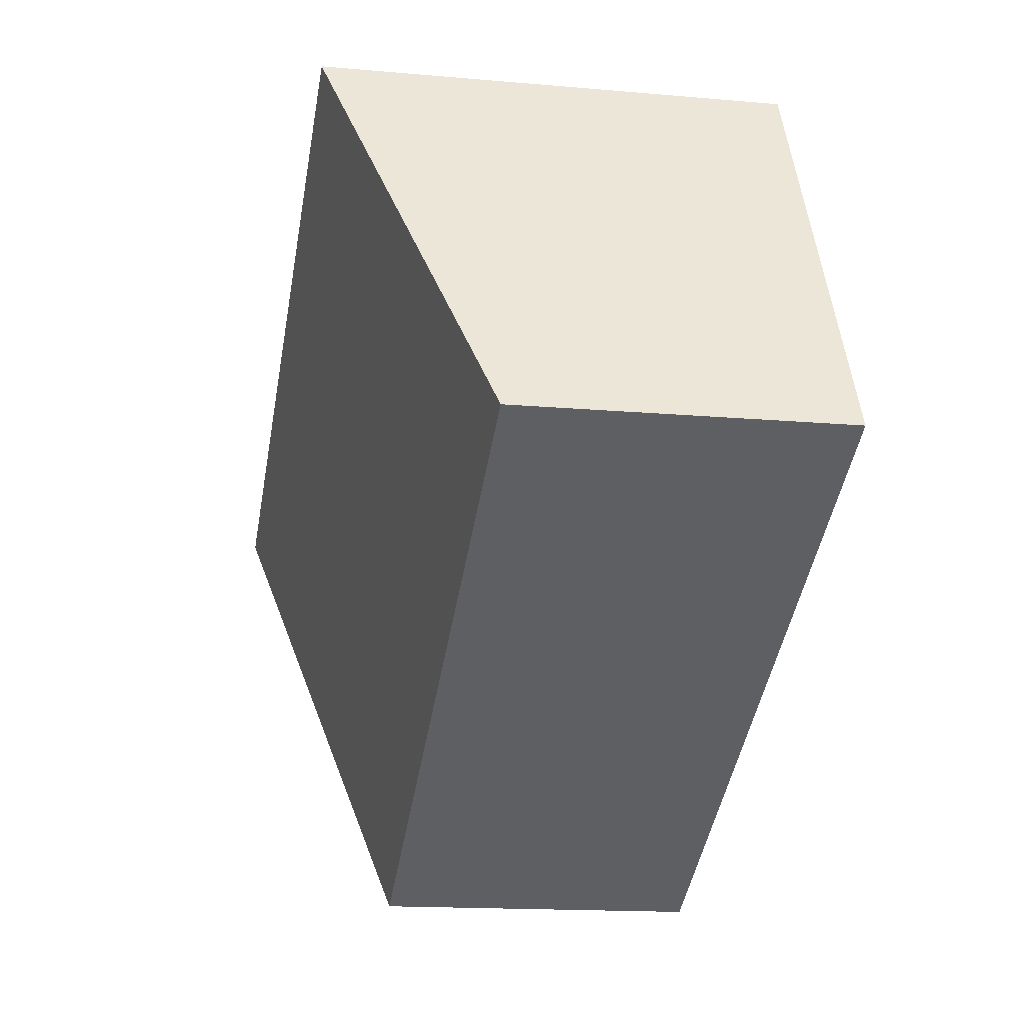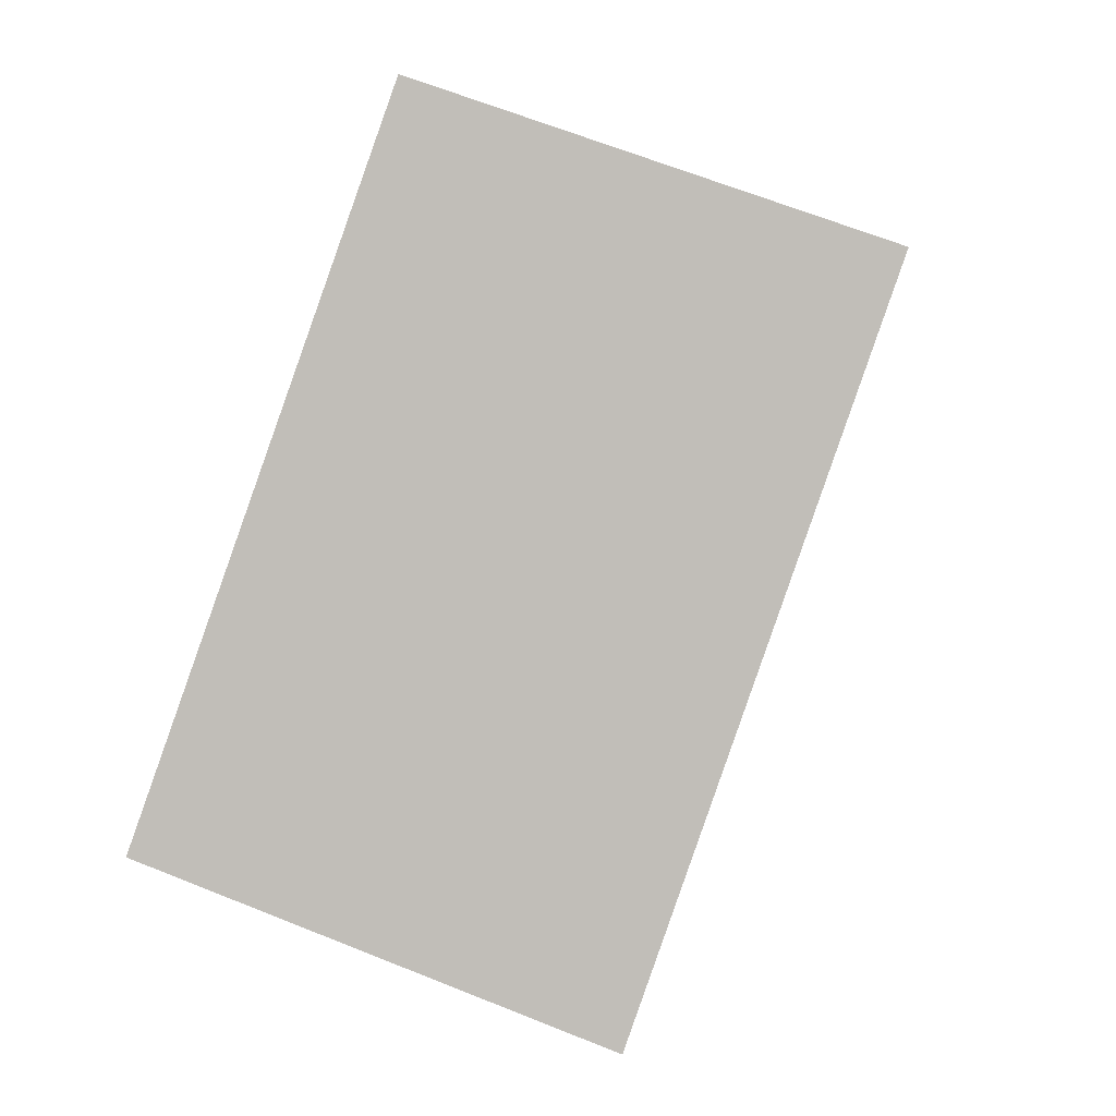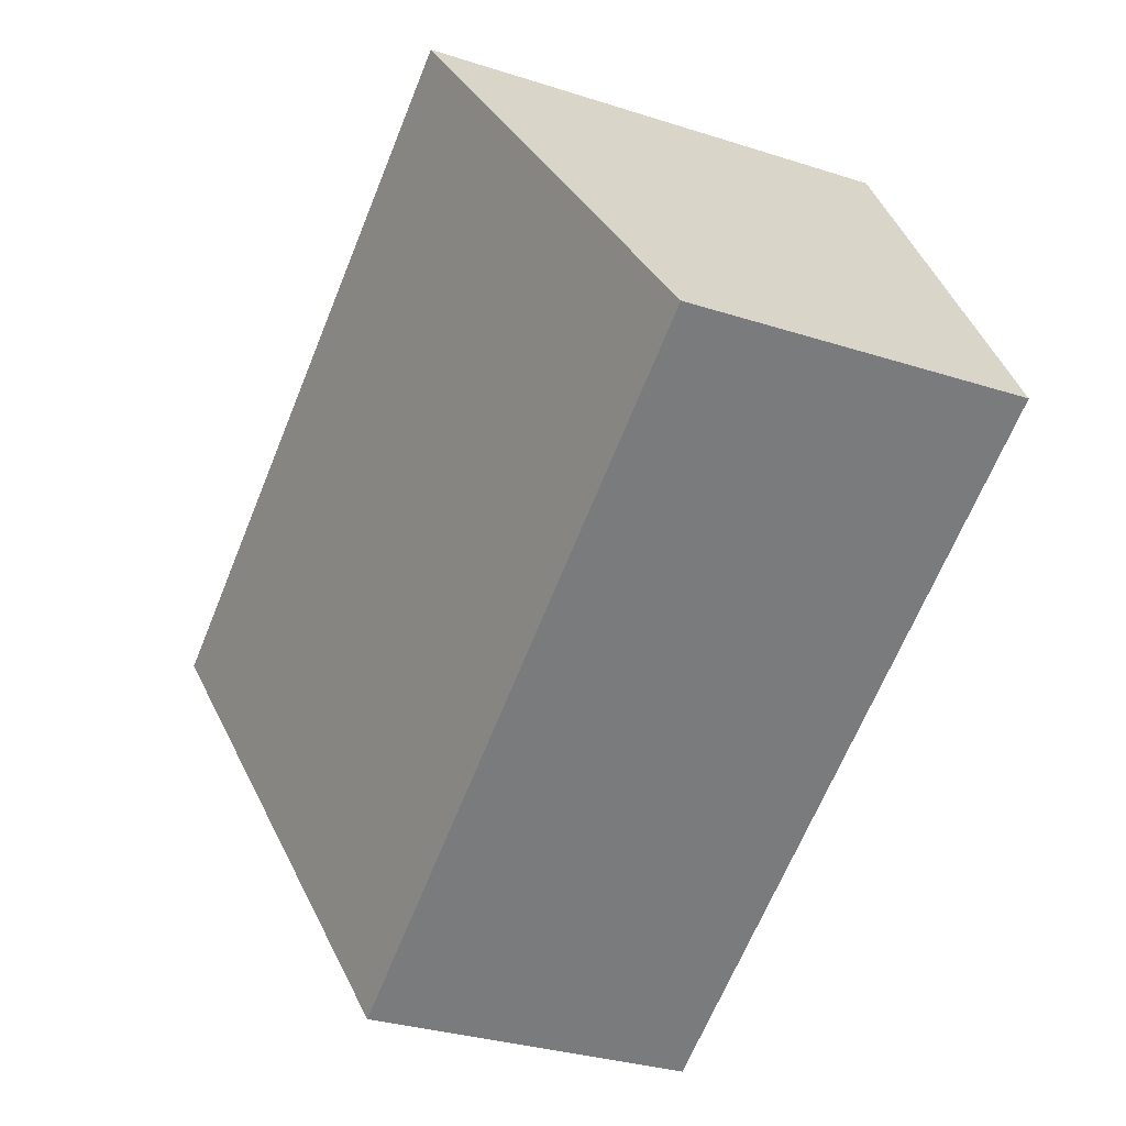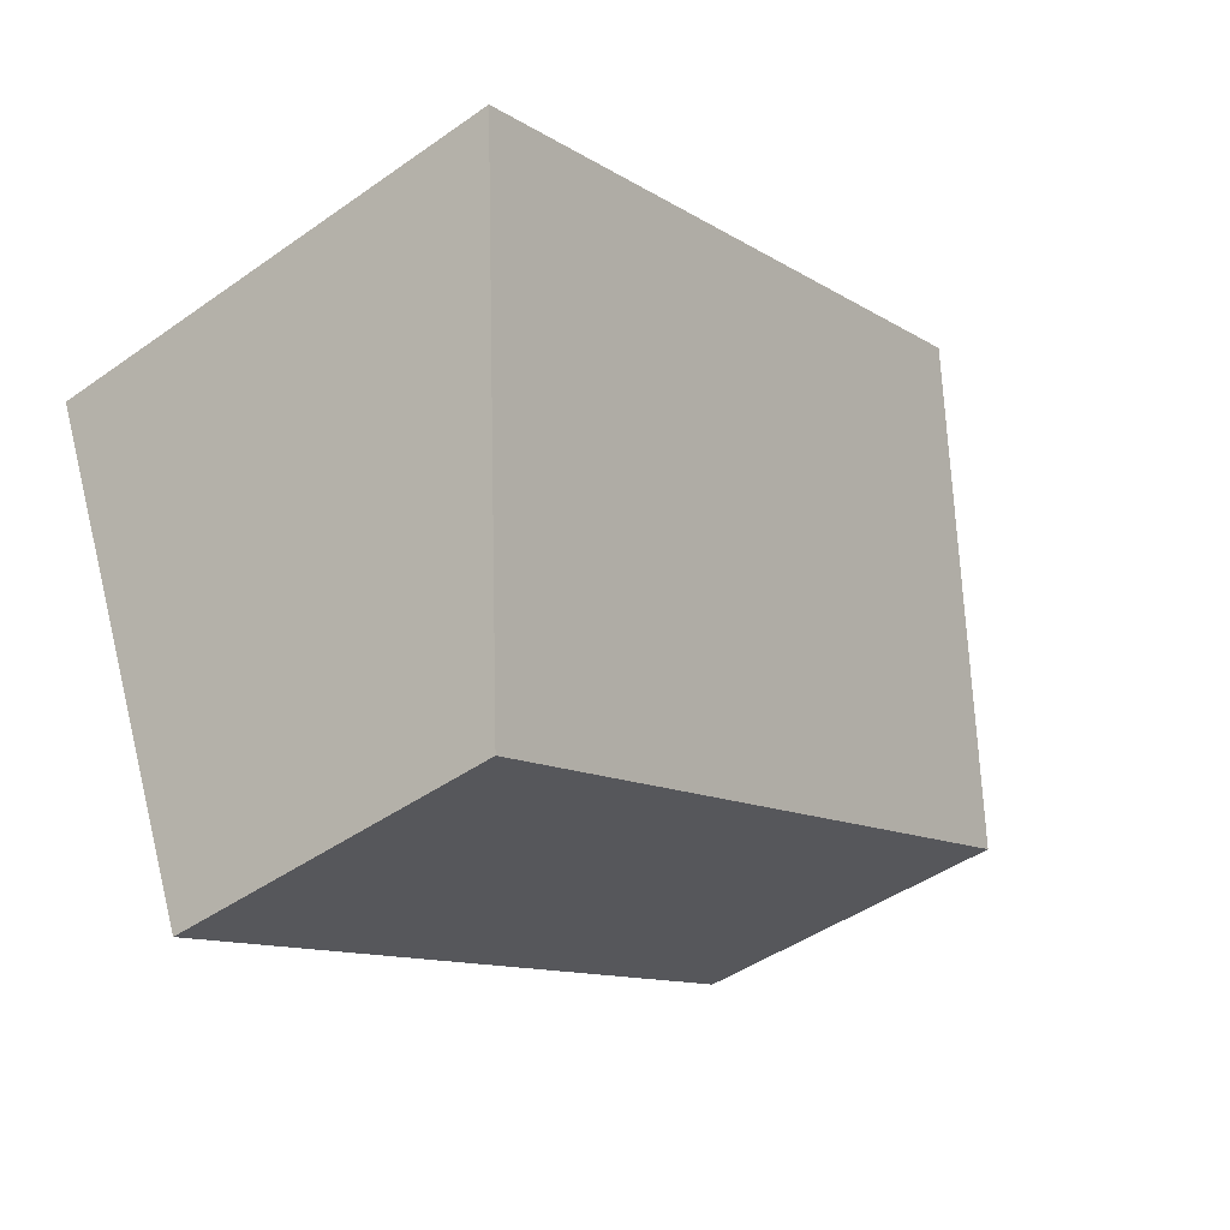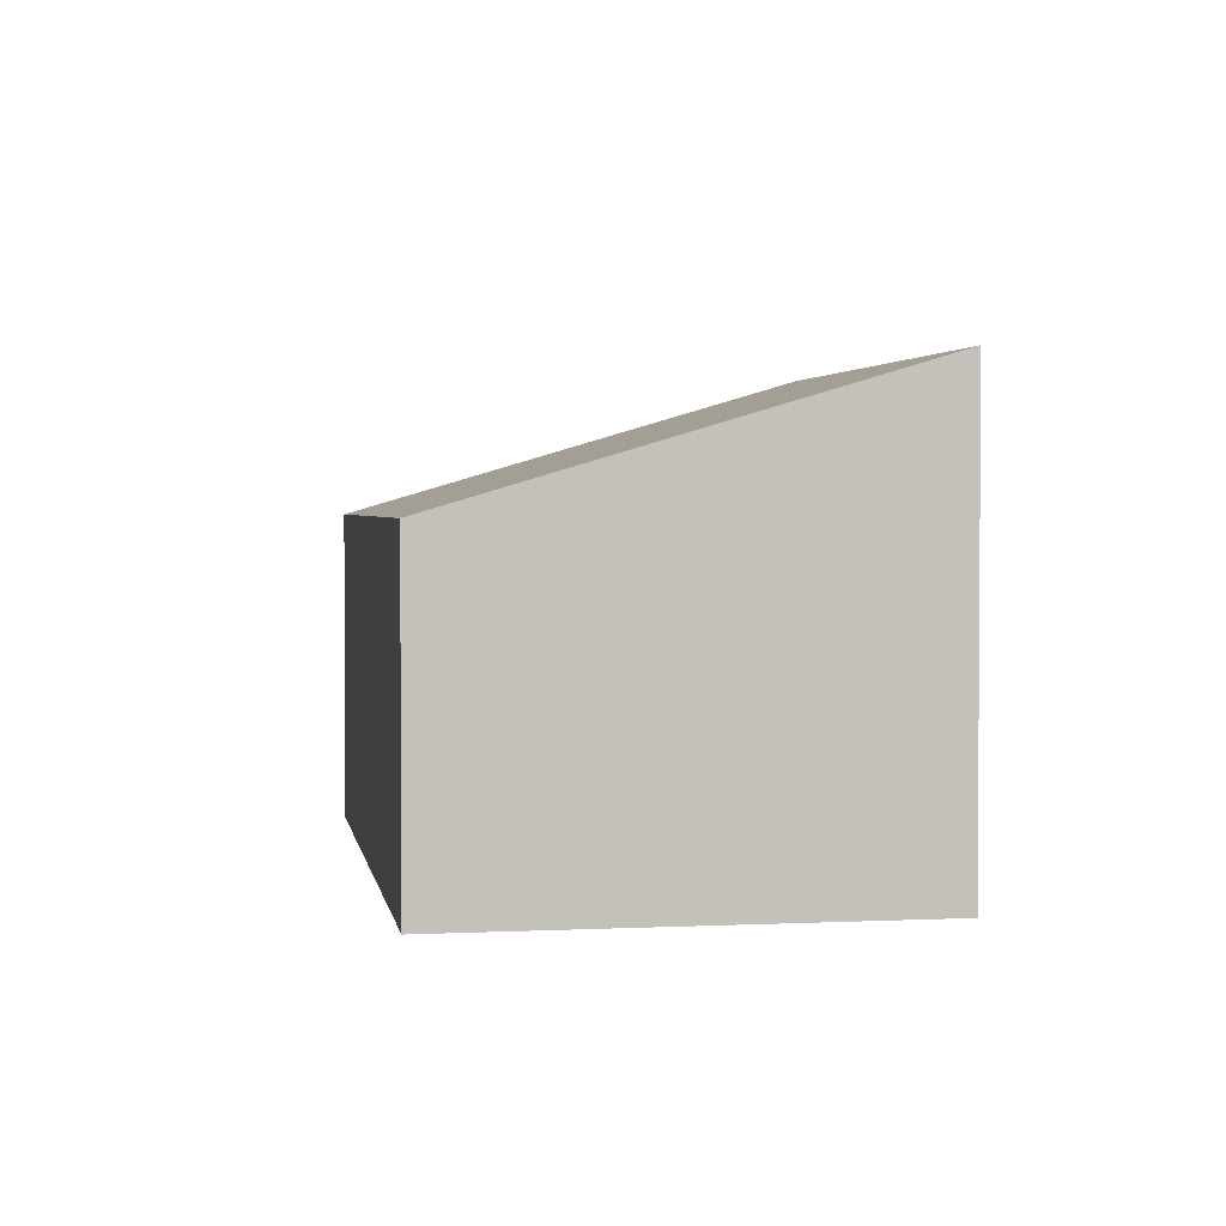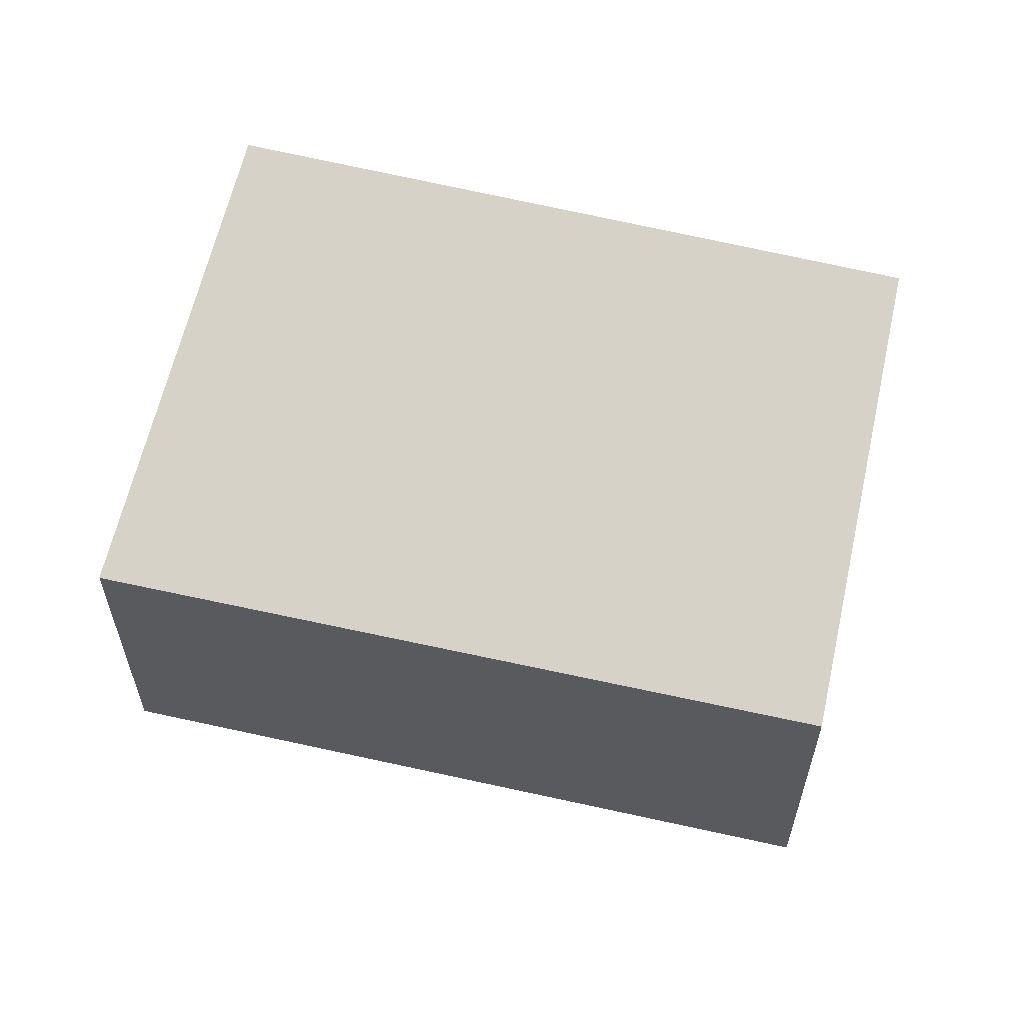
<metadata>
{"format":"obj","ext":"obj","renderer":"f3d","projection":"perspective","resolution":1024,"background":"white","views":[{"elev":-15.7,"azim":-100.5,"up":"+Z"},{"elev":65.9,"azim":111.9,"up":"+Z"},{"elev":-32.5,"azim":-113.9,"up":"+Z"},{"elev":-44.7,"azim":129.4,"up":"+Z"},{"elev":2.4,"azim":-71.7,"up":"+Y"},{"elev":59.4,"azim":-139.6,"up":"+Y"}]}
</metadata>
<code>
v  0 3.091 1.893e-16
v  8.294 4.459 0.892
v  6.461 3.091 -3.357
v  2.111 4.411 3.924
v  6.461 2.056e-16 -3.357
v  0 0 0
v  2.111 -2.403e-16 3.924
v  8.294 -5.462e-17 0.892
g defaultobject
f 1 2 3
f 2 1 4
f 5 1 3
f 1 5 6
f 1 7 4
f 7 1 6
f 4 8 2
f 8 4 7
f 8 3 2
f 3 8 5
f 8 6 5
f 6 8 7

</code>
